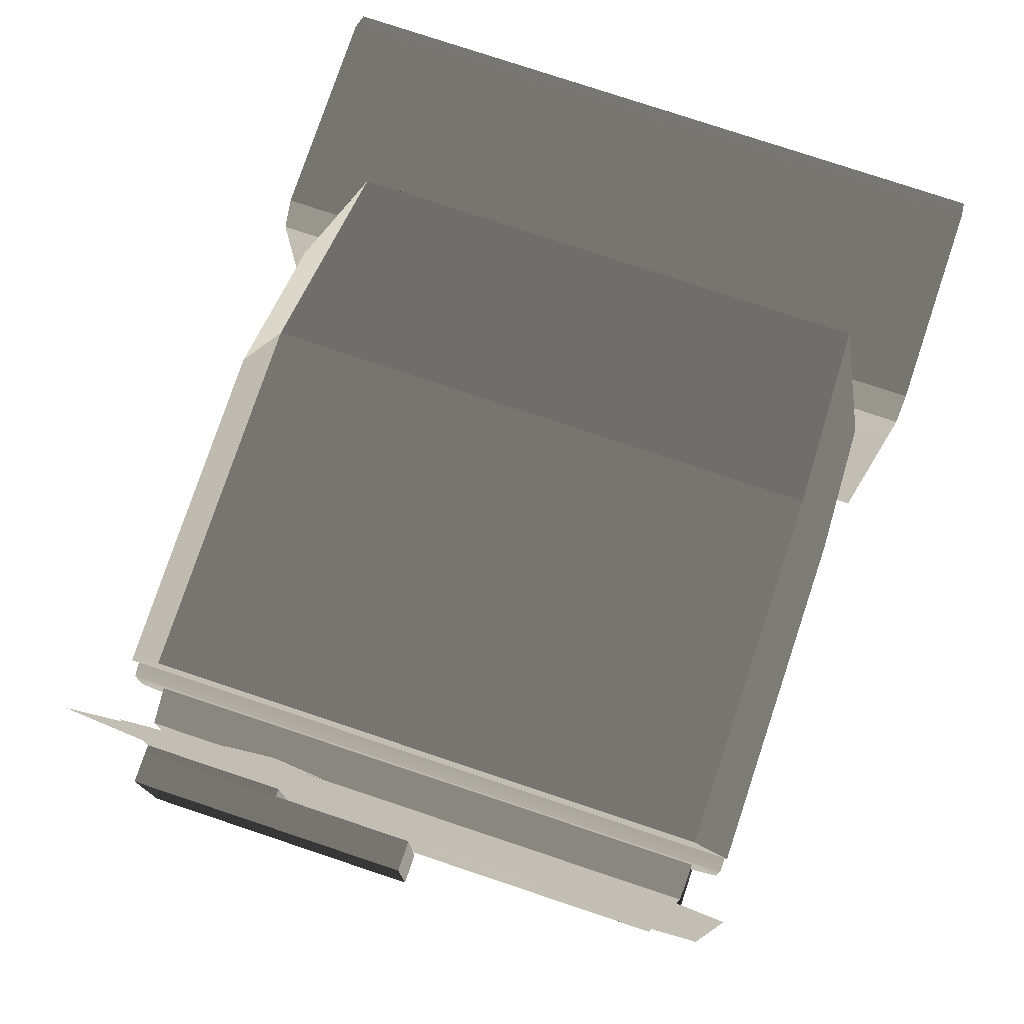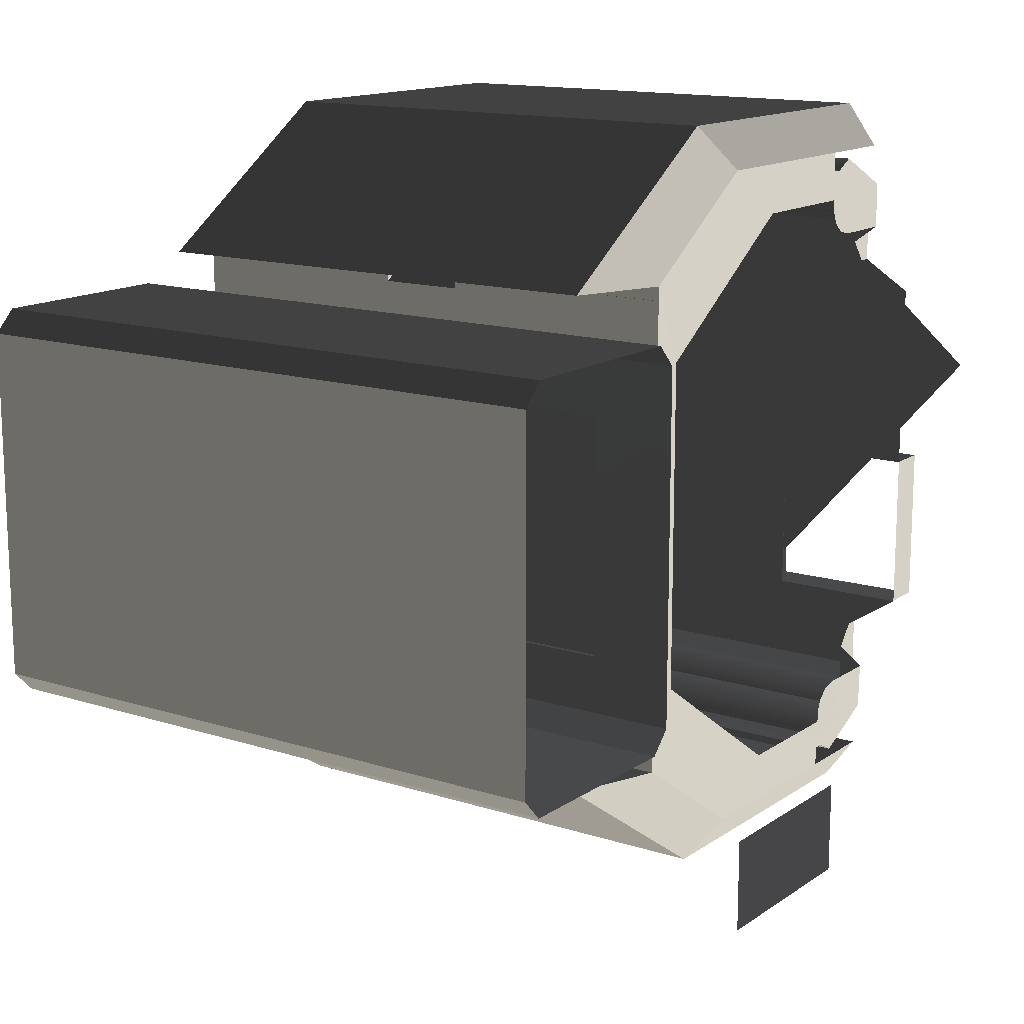
<metadata>
{"format":"obj","ext":"obj","renderer":"f3d","projection":"perspective","resolution":1024,"background":"white","views":[{"elev":77.1,"azim":18.5,"up":"+Z"},{"elev":14.3,"azim":-145.0,"up":"+Z"}]}
</metadata>
<code>
g
v 163 16 -232.6
v 163 15.1 -232
v 162.8 15.25 -231.7
v 162.8 16.56 -232.6
v 159.7 15.25 -231.7
v 159.5 15.1 -232
v 159.5 16 -232.6
v 159.7 16.56 -232.6
v 162.8 15.25 -236.5
v 163 15.1 -236.2
v 163 16 -235.6
v 162.8 16.56 -235.6
v 159.5 16 -235.6
v 159.5 15.1 -236.2
v 159.7 15.25 -236.5
v 159.7 16.56 -235.6
v 162.8 13.25 -231.7
v 162.8 15.25 -231.7
v 163 15.1 -232
v 163 13.82 -232
v 163 13.25 -232
v 159.5 15.1 -232
v 159.7 15.25 -231.7
v 159.7 13.25 -231.7
v 159.5 13.82 -232
v 159.5 13.25 -232
v 163 15.1 -236.2
v 162.8 15.25 -236.5
v 162.8 13.25 -236.5
v 163 13.82 -236.2
v 163 13.25 -236.2
v 159.7 13.25 -236.5
v 159.7 15.25 -236.5
v 159.5 15.1 -236.2
v 159.5 13.82 -236.2
v 159.5 13.25 -236.2
v 161 13.82 -232.1
v 159.5 13.82 -232.1
v 159.5 15.07 -232.1
v 161 15.07 -232.1
v 161 15.07 -232.1
v 159.5 15.07 -232.1
v 159.5 16 -232.7
v 161 16 -232.7
v 163 13.82 -232.1
v 161.5 13.82 -232.1
v 161.5 15.07 -232.1
v 163 15.07 -232.1
v 163 15.07 -232.1
v 161.5 15.07 -232.1
v 161.5 16 -232.7
v 163 16 -232.7
v 159.5 15.07 -236.1
v 159.5 13.82 -236.1
v 161 13.82 -236.1
v 161 15.07 -236.1
v 159.5 16 -235.5
v 159.5 15.07 -236.1
v 161 15.07 -236.1
v 161 16 -235.5
v 161.5 15.07 -236.1
v 161.5 13.82 -236.1
v 163 13.82 -236.1
v 163 15.07 -236.1
v 161.5 16 -235.5
v 161.5 15.07 -236.1
v 163 15.07 -236.1
v 163 16 -235.5
v 163 16 -234.1
v 163 15.79 -234.1
v 163 15.79 -233.1
v 163 16 -232.6
v 163 16 -234.1
v 163 16 -235.6
v 163 15.79 -235.1
v 163 15.79 -234.1
v 163 15.1 -232
v 163 16 -232.6
v 163 15.79 -233.1
v 163 14.65 -232.3
v 163 15.79 -235.1
v 163 16 -235.6
v 163 15.1 -236.2
v 163 14.65 -235.9
v 163 13.82 -232.1
v 161.5 13.82 -232.1
v 161.5 13.82 -232
v 163 13.82 -232
v 161 13.82 -232.1
v 159.5 13.82 -232.1
v 159.5 13.82 -232
v 161 13.82 -232
v 161 16 -235.6
v 161 15.1 -236.2
v 161 15.06 -236.1
v 161 16 -235.5
v 161 15.1 -236.2
v 161 13.82 -236.2
v 161 13.82 -236.1
v 161 15.06 -236.1
v 161.5 16 -235.6
v 161.5 16 -235.5
v 161.5 15.06 -236.1
v 161.5 15.1 -236.2
v 161.5 15.1 -236.2
v 161.5 15.06 -236.1
v 161.5 13.82 -236.1
v 161.5 13.82 -236.2
v 161 16 -232.6
v 161 16 -232.7
v 161 15.06 -232.1
v 161 15.1 -232
v 161 15.1 -232
v 161 15.06 -232.1
v 161 13.82 -232.1
v 161 13.82 -232
v 161.5 16 -232.6
v 161.5 15.1 -232
v 161.5 15.06 -232.1
v 161.5 16 -232.7
v 161.5 15.1 -232
v 161.5 13.82 -232
v 161.5 13.82 -232.1
v 161.5 15.06 -232.1
v 163 13.82 -236.1
v 163 13.82 -236.2
v 161.5 13.82 -236.2
v 161.5 13.82 -236.1
v 161 13.82 -236.1
v 161 13.82 -236.2
v 159.5 13.82 -236.2
v 159.5 13.82 -236.1
v 159.5 15.1 -236.2
v 159.5 16 -235.6
v 159.5 15.79 -235.1
v 159.5 14.65 -235.9
v 159.5 16 -234.1
v 159.5 15.79 -234.1
v 159.5 15.79 -235.1
v 159.5 16 -235.6
v 159.5 15.79 -233.1
v 159.5 16 -232.6
v 159.5 15.1 -232
v 159.5 14.65 -232.3
v 159.5 15.79 -233.1
v 159.5 15.79 -234.1
v 159.5 16 -234.1
v 159.5 16 -232.6
v 162.8 12.99 -232.5
v 162.8 13.19 -232.4
v 162.8 13.19 -232.6
v 162.8 13.08 -232.8
v 162.8 13 -232.8
v 162.8 13.19 -235.5
v 162.8 13.19 -235.8
v 162.8 12.99 -235.7
v 162.8 13.08 -235.4
v 162.8 13 -235.4
v 159.6 12.99 -235.7
v 159.6 13.19 -235.8
v 159.6 13.19 -235.6
v 159.6 13.08 -235.4
v 159.6 12.99 -235.4
v 159.6 13.19 -232.6
v 159.6 13.19 -232.4
v 159.6 12.99 -232.5
v 159.6 13.08 -232.8
v 159.6 12.99 -232.8
v 163 15.1 -232
v 163 13.82 -232.1
v 163 13.82 -232
v 163 14.65 -232.3
v 163 13.82 -232.3
v 163 13.75 -232.1
v 163 13.19 -232.2
v 163 13.62 -232
v 163 13.82 -232.4
v 163 13.78 -232.4
v 163 13.71 -232.5
v 163 13.62 -232.5
v 163 13.19 -232.5
v 163 13.82 -236.2
v 163 13.82 -236.1
v 163 15.1 -236.2
v 163 14.65 -235.9
v 163 13.82 -235.9
v 163 13.75 -236.1
v 163 13.19 -236
v 163 13.62 -236.2
v 163 13.82 -235.8
v 163 13.19 -235.7
v 163 13.62 -235.7
v 163 13.71 -235.7
v 163 13.78 -235.7
v 159.5 13.82 -236.1
v 159.5 13.82 -236.2
v 159.5 15.1 -236.2
v 159.5 14.65 -235.9
v 159.5 13.82 -235.9
v 159.5 13.75 -236.1
v 159.5 13.19 -236
v 159.5 13.62 -236.2
v 159.5 13.82 -235.8
v 159.5 13.78 -235.8
v 159.5 13.71 -235.7
v 159.5 13.62 -235.7
v 159.5 13.19 -235.7
v 159.5 13.82 -232.1
v 159.5 15.1 -232
v 159.5 13.82 -232
v 159.5 14.65 -232.3
v 159.5 13.82 -232.3
v 159.5 13.75 -232.1
v 159.5 13.19 -232.2
v 159.5 13.62 -232
v 159.5 13.82 -232.4
v 159.5 13.19 -232.5
v 159.5 13.62 -232.5
v 159.5 13.71 -232.5
v 159.5 13.78 -232.4
v 162.8 13.19 -232.4
v 163 13.19 -232.5
v 162.8 13.19 -232.6
v 163 13.19 -232.2
v 162.8 13.19 -235.5
v 163 13.19 -235.7
v 162.8 13.19 -235.8
v 163 13.19 -236
v 159.7 16.56 -232.6
v 162.8 16.56 -232.6
v 162.8 15.25 -231.7
v 159.7 15.25 -231.7
v 162.8 15.25 -236.5
v 162.8 16.56 -235.6
v 159.7 16.56 -235.6
v 159.7 15.25 -236.5
v 159.7 15.25 -236.5
v 159.7 13.25 -236.5
v 162.8 13.25 -236.5
v 162.8 15.25 -236.5
v 162.8 15.25 -231.7
v 162.8 13.25 -231.7
v 159.7 13.25 -231.7
v 159.7 15.25 -231.7
v 159.5 13.19 -235.7
v 159.6 13.19 -235.6
v 159.6 13.19 -235.8
v 159.5 13.19 -236
v 159.5 13.19 -232.5
v 159.6 13.19 -232.4
v 159.6 13.19 -232.6
v 159.5 13.19 -232.2
v 161 13.82 -236.1
v 161.5 13.82 -236.1
v 161.5 15.06 -236.1
v 161 15.06 -236.1
v 161 16 -235.5
v 161.5 16 -235.5
v 161.5 15.06 -232.1
v 161.5 13.82 -232.1
v 161 13.82 -232.1
v 161 15.06 -232.1
v 161 16 -232.7
v 161.5 16 -232.7
v 159.3 12.99 -234.2
v 159.3 12.99 -234
v 160.2 12.99 -234.2
v 162.8 13 -232.8
v 163.1 13 -233
v 161.3 13 -233
v 161.3 13 -233
v 161.1 13 -233
v 159.6 12.99 -232.8
v 159.3 12.99 -233
v 162.8 13 -235.4
v 162.8 12.99 -235.7
v 159.6 12.99 -235.7
v 159.6 12.99 -235.4
v 159.6 13.19 -235.8
v 159.6 12.99 -235.7
v 162.8 12.99 -235.7
v 162.8 13.19 -235.8
v 162.8 13 -232.8
v 159.6 12.99 -232.8
v 159.6 12.99 -232.5
v 162.8 12.99 -232.5
v 159.5 13.75 -232.1
v 159.5 13.82 -232.1
v 161 13.82 -232.1
v 163 13.75 -232.1
v 161 13.82 -232.1
v 161.5 13.82 -232.1
v 163 13.82 -232.1
v 161.1 13 -234.2
v 160.2 12.99 -234.2
v 159.3 12.99 -234
v 161.1 13 -234
v 161.3 13 -233
v 161.3 13 -234
v 161.1 13 -234
v 161.1 13 -233
v 161.1 13 -234.2
v 161.3 13 -234.2
v 161.3 12.99 -235.2
v 161.1 12.99 -235.2
v 159.6 13.19 -232.4
v 162.8 13.19 -232.4
v 162.8 12.99 -232.5
v 159.6 12.99 -232.5
v 161.3 13 -234
v 163.1 12.99 -234
v 163.1 12.99 -234.2
v 161.3 13 -234.2
v 161.1 13 -234
v 161.1 13 -234.2
v 161.1 12.99 -235.2
v 161.3 12.99 -235.2
v 162.8 13 -235.4
v 163.1 12.99 -235.2
v 159.6 12.99 -235.4
v 161.1 12.99 -235.2
v 160.2 13 -235.2
v 159.3 12.99 -235.2
v 161.5 13.82 -236.1
v 163 13.75 -236.1
v 163 13.82 -236.1
v 161 13.82 -236.1
v 159.5 13.75 -236.1
v 159.5 13.82 -236.1
v 159.5 13.75 -232.1
v 163 13.75 -232.1
v 163 13.62 -232
v 159.5 13.62 -232
v 159.5 13.19 -232.2
v 163 13.19 -232.2
v 162.8 13.19 -232.4
v 159.6 13.19 -232.4
v 159.5 13.19 -236
v 163 13.19 -236
v 163 13.62 -236.2
v 159.5 13.62 -236.2
v 159.5 13.75 -236.1
v 163 13.75 -236.1
v 163 13.75 -236
v 159.5 13.75 -236
v 159.5 13.71 -235.9
v 163 13.71 -235.9
v 159.5 13.62 -235.8
v 163 13.62 -235.8
v 159.5 13.53 -235.9
v 163 13.53 -235.9
v 159.5 13.71 -232.3
v 159.5 13.75 -232.2
v 163 13.75 -232.2
v 163 13.71 -232.3
v 159.5 13.62 -232.4
v 163 13.62 -232.4
v 159.5 13.53 -232.3
v 163 13.53 -232.3
v 163 13.53 -235.9
v 159.5 13.53 -235.9
v 159.5 13.49 -236
v 163 13.49 -236
v 159.5 13.49 -232.2
v 159.5 13.53 -232.3
v 163 13.53 -232.3
v 163 13.49 -232.2
v 159.5 13.75 -236
v 163 13.75 -236
v 163 13.71 -236
v 159.5 13.71 -236
v 163 13.62 -236.1
v 159.5 13.62 -236.1
v 163 13.71 -232.2
v 163 13.75 -232.2
v 159.5 13.75 -232.2
v 159.5 13.71 -232.2
v 163 13.62 -232.1
v 159.5 13.62 -232.1
v 163 16 -232.6
v 162.8 16.56 -232.6
v 159.7 16.56 -232.6
v 159.5 16 -232.6
v 159.7 16.56 -235.6
v 162.8 16.56 -235.6
v 163 16 -235.6
v 159.5 16 -235.6
v 162.8 13.25 -231.7
v 163 13.25 -232
v 159.5 13.25 -232
v 159.7 13.25 -231.7
v 163 13.25 -236.2
v 162.8 13.25 -236.5
v 159.7 13.25 -236.5
v 159.5 13.25 -236.2
v 159.8 16.25 -233.3
v 159.2 16.25 -233
v 163.2 16.25 -233
v 162.7 16.25 -233.3
v 162.7 16.25 -234.8
v 162.7 16.25 -233.3
v 163.2 16.25 -233
v 163.2 16.25 -235.2
v 163.2 16.38 -232.8
v 163.2 16.25 -233
v 159.2 16.25 -233
v 159.2 16.38 -232.8
v 163.2 16.38 -235.3
v 159.2 16.38 -235.4
v 159.2 16.25 -235.2
v 163.2 16.25 -235.2
v 159.2 17.61 -235.4
v 163.2 17.61 -235.3
v 163.2 17.75 -235.2
v 159.2 17.75 -235.2
v 159.2 17.61 -232.8
v 159.2 17.75 -233
v 163.2 17.75 -233
v 163.2 17.61 -232.8
v 159.2 16.25 -233
v 159.8 16.25 -233.3
v 159.8 16.25 -234.8
v 159.2 16.25 -235.2
v 163.2 16.25 -235.2
v 162.7 16.25 -234.8
v 159.4 13.82 -237
v 159.4 13.82 -236.3
v 159.4 15.1 -236.3
v 159.4 15.1 -237
v 159.3 12.75 -234.2
v 159.3 12.75 -235.2
v 159.3 12.94 -235.2
v 159.3 12.94 -234.2
v 161.1 12.75 -235.2
v 161.1 12.75 -234.2
v 161.1 12.94 -234.2
v 161.1 12.94 -235.2
v 160.2 12.94 -235.2
v 159.3 12.94 -235.2
v 159.3 12.75 -235.2
v 161.1 12.94 -235.2
v 161.1 12.75 -235.2
v 159.3 12.94 -234.2
v 160.2 12.94 -234.2
v 159.3 12.75 -234.2
v 161.1 12.75 -234.2
v 161.1 12.94 -234.2
v 163.2 17.75 -233
v 159.2 17.75 -233
v 159.2 17.75 -235.2
v 163.2 17.75 -235.2
v 161.3 12.99 -235.2
v 161.3 13 -234.2
v 163.1 12.99 -234.2
v 163.1 12.99 -235.2
v 161.1 13 -234
v 159.3 12.99 -234
v 159.3 12.99 -233
v 161.1 13 -233
v 161.3 13 -234
v 161.3 13 -233
v 163.1 13 -233
v 163.1 12.99 -234
v 160.2 13 -235.2
v 160.2 12.99 -234.2
v 161.1 13 -234.2
v 161.1 12.99 -235.2
v 161.1 12.94 -234.2
v 160.2 12.94 -234.2
v 160.2 12.94 -235.2
v 161.1 12.94 -235.2
v 159.3 12.94 -235.2
v 160.2 12.94 -235.2
v 160.2 13 -235.2
v 160.2 13 -235.2
v 159.3 12.99 -235.2
v 159.3 12.94 -235.2
v 159.3 12.94 -234.2
v 159.3 12.94 -235.2
v 159.3 12.99 -235.2
v 159.3 12.99 -234.2
v 160.2 12.94 -234.2
v 159.3 12.94 -234.2
v 159.3 12.99 -234.2
v 160.2 12.99 -234.2
v 160.2 12.94 -235.2
v 160.2 12.94 -234.2
v 160.2 12.99 -234.2
v 160.2 13 -235.2
v 159.8 16.25 -233.3
v 159.8 16 -233.3
v 159.8 16 -234.8
v 159.8 16.25 -234.8
v 162.7 16.25 -233.3
v 162.7 16 -233.3
v 159.8 16 -233.3
v 159.8 16.25 -233.3
v 159.8 16 -234.8
v 162.7 16 -234.8
v 162.7 16.25 -234.8
v 159.8 16.25 -234.8
v 162.7 16.22 -233.3
v 159.8 16.22 -233.3
v 159.8 16.22 -234.8
v 162.7 16.22 -234.8
v 159.8 16.22 -234.8
v 159.8 16.22 -233.3
v 162.7 16.22 -233.3
v 162.7 16.22 -234.8
v 162.7 16 -234.8
v 162.7 16 -233.3
v 162.7 16.25 -233.3
v 162.7 16.25 -234.8
v 162.7 16 -233.3
v 163 16 -232.6
v 161.5 16 -232.6
v 161.5 16 -232.7
v 163 16 -234.1
v 159.8 16 -233.3
v 162.7 16 -234.8
v 161 16 -232.7
v 163 16 -235.6
v 161 16 -232.6
v 161.5 16 -235.6
v 159.5 16 -232.6
v 161.5 16 -235.5
v 159.5 16 -234.1
v 159.8 16 -234.8
v 161 16 -235.5
v 159.5 16 -235.6
v 161 16 -235.6
v 159.2 16.38 -235.4
v 163.2 16.38 -235.3
v 163.2 17.61 -235.3
v 159.2 17.61 -235.4
v 159.2 16.38 -232.8
v 159.2 17.61 -232.8
v 163.2 17.61 -232.8
v 163.2 16.38 -232.8
v 163 13.27 -235.8
v 159.5 13.27 -235.8
v 159.5 13.23 -235.8
v 163 13.23 -235.8
v 159.5 13.23 -232.4
v 159.5 13.27 -232.4
v 163 13.27 -232.4
v 163 13.23 -232.4
v 159.5 13.49 -235.8
v 163 13.49 -235.8
v 163 13.45 -235.9
v 159.5 13.45 -235.9
v 163 13.36 -236
v 159.5 13.36 -236
v 159.5 14.98 -235.9
v 163 14.98 -235.9
v 163 15.01 -236
v 159.5 15.01 -236
v 163 14.98 -236
v 159.5 14.98 -236
v 159.5 14.9 -236.1
v 163 14.9 -236.1
v 163 14.83 -236
v 159.5 14.83 -236
v 163 14.8 -236
v 159.5 14.8 -236
v 163 13.45 -232.3
v 163 13.49 -232.4
v 159.5 13.49 -232.4
v 159.5 13.45 -232.3
v 163 13.36 -232.2
v 159.5 13.36 -232.2
v 163 15.01 -232.2
v 163 14.98 -232.3
v 159.5 14.98 -232.3
v 159.5 15.01 -232.2
v 163 14.98 -232.2
v 159.5 14.98 -232.2
v 163 14.83 -232.2
v 163 14.9 -232.1
v 159.5 14.9 -232.1
v 159.5 14.83 -232.2
v 163 14.8 -232.2
v 159.5 14.8 -232.2
v 159.5 13.19 -236
v 159.6 13.19 -235.8
v 162.8 13.19 -235.8
v 163 13.19 -236
v 163 13.49 -235.8
v 159.5 13.49 -235.8
v 159.5 13.45 -235.8
v 163 13.45 -235.8
v 159.5 13.36 -235.7
v 163 13.36 -235.7
v 159.5 13.27 -235.8
v 163 13.27 -235.8
v 163 14.98 -235.9
v 159.5 14.98 -235.9
v 159.5 14.9 -235.9
v 163 14.9 -235.9
v 159.5 14.83 -235.9
v 163 14.83 -235.9
v 159.5 14.8 -236
v 163 14.8 -236
v 159.5 13.45 -232.4
v 159.5 13.49 -232.4
v 163 13.49 -232.4
v 163 13.45 -232.4
v 159.5 13.36 -232.5
v 163 13.36 -232.5
v 159.5 13.27 -232.4
v 163 13.27 -232.4
v 159.5 14.9 -232.3
v 159.5 14.98 -232.3
v 163 14.98 -232.3
v 163 14.9 -232.3
v 159.5 14.83 -232.3
v 163 14.83 -232.3
v 159.5 14.8 -232.2
v 163 14.8 -232.2
v 160.4 13 -232.1
v 161.7 13 -233.6
v 158.9 12.99 -233.5
v 160.2 12.99 -235
g rend_interior_outbuilding_55.part0
f 1 2 3
f 3 4 1
f 5 6 7
f 7 8 5
f 9 10 11
f 11 12 9
f 13 14 15
f 15 16 13
f 17 18 19
f 19 20 17
f 20 21 17
f 22 23 24
f 24 25 22
f 25 24 26
f 27 28 29
f 29 30 27
f 30 29 31
f 32 33 34
f 34 35 32
f 35 36 32
f 1 2 3
g rend_interior_outbuilding_55.part1
f 37 38 39
f 39 40 37
f 41 42 43
f 43 44 41
f 45 46 47
f 47 48 45
f 49 50 51
f 51 52 49
f 53 54 55
f 55 56 53
f 57 58 59
f 59 60 57
f 61 62 63
f 63 64 61
f 65 66 67
f 67 68 65
f 37 38 39
g rend_interior_outbuilding_55.part2
f 69 70 71
f 71 72 69
f 73 74 75
f 75 76 73
f 77 78 79
f 79 80 77
f 81 82 83
f 83 84 81
f 85 86 87
f 87 88 85
f 89 90 91
f 91 92 89
f 93 94 95
f 95 96 93
f 97 98 99
f 99 100 97
f 101 102 103
f 103 104 101
f 105 106 107
f 107 108 105
f 109 110 111
f 111 112 109
f 113 114 115
f 115 116 113
f 117 118 119
f 119 120 117
f 121 122 123
f 123 124 121
f 125 126 127
f 127 128 125
f 129 130 131
f 131 132 129
f 133 134 135
f 135 136 133
f 137 138 139
f 139 140 137
f 141 142 143
f 143 144 141
f 145 146 147
f 147 148 145
f 149 150 151
f 151 152 149
f 153 149 152
f 154 155 156
f 156 157 154
f 157 156 158
f 159 160 161
f 161 162 159
f 159 162 163
f 164 165 166
f 166 167 164
f 166 168 167
f 169 170 171
f 170 169 172
f 172 173 170
f 174 170 173
f 175 174 173
f 174 175 176
f 173 177 175
f 177 178 179
f 179 175 177
f 180 175 179
f 180 181 175
f 182 183 184
f 185 184 183
f 183 186 185
f 186 183 187
f 186 187 188
f 189 188 187
f 188 190 186
f 188 191 192
f 193 188 192
f 190 188 193
f 193 194 190
f 195 196 197
f 195 197 198
f 198 199 195
f 195 199 200
f 201 200 199
f 201 202 200
f 199 203 201
f 204 205 203
f 201 203 205
f 201 205 206
f 207 201 206
f 208 209 210
f 211 209 208
f 208 212 211
f 208 213 212
f 212 213 214
f 214 213 215
f 214 216 212
f 217 218 214
f 214 218 219
f 214 219 216
f 220 216 219
f 69 70 71
g rend_interior_outbuilding_55.part3
f 221 222 223
f 224 222 221
f 225 226 227
f 227 226 228
f 229 230 231
f 231 232 229
f 233 234 235
f 235 236 233
f 237 238 239
f 239 240 237
f 241 242 243
f 243 244 241
f 245 246 247
f 245 247 248
f 249 250 251
f 249 252 250
f 253 254 255
f 255 256 253
f 257 256 255
f 255 258 257
f 259 260 261
f 261 262 259
f 259 262 263
f 263 264 259
f 221 222 223
g rend_interior_outbuilding_55.part4
f 265 266 267
f 268 269 270
f 268 271 272
f 272 273 268
f 272 274 273
f 275 276 277
f 277 278 275
f 279 280 281
f 281 282 279
f 283 284 285
f 285 286 283
f 287 288 289
f 290 287 291
f 289 292 290
f 292 293 290
f 294 295 296
f 296 297 294
f 298 299 300
f 300 301 298
f 302 303 304
f 304 305 302
f 306 307 308
f 308 309 306
f 310 311 312
f 312 313 310
f 314 310 313
f 313 315 314
f 316 317 318
f 318 317 319
f 318 320 321
f 321 320 322
f 322 320 323
f 324 325 326
f 325 324 327
f 327 328 325
f 328 327 329
f 330 331 332
f 332 333 330
f 334 333 332
f 332 335 334
f 334 335 336
f 336 337 334
f 338 339 340
f 340 341 338
f 342 341 340
f 340 343 342
f 265 266 267
g rend_interior_outbuilding_55.part5
f 344 345 346
f 346 347 344
f 347 346 348
f 348 349 347
f 349 348 350
f 350 351 349
f 352 353 354
f 354 355 352
f 356 352 355
f 355 357 356
f 358 356 357
f 357 359 358
f 344 345 346
g rend_interior_outbuilding_55.part6
f 360 361 362
f 362 363 360
f 364 365 366
f 366 367 364
f 368 369 370
f 370 371 368
f 371 370 372
f 372 373 371
f 374 375 376
f 376 377 374
f 378 374 377
f 377 379 378
f 360 361 362
g rend_interior_outbuilding_55.part7
f 380 381 382
f 382 383 380
f 384 385 386
f 386 387 384
f 388 389 390
f 390 391 388
f 392 393 394
f 394 395 392
f 396 397 398
f 398 399 396
f 400 401 402
f 402 403 400
f 404 405 406
f 406 407 404
f 408 409 410
f 410 411 408
f 412 413 414
f 414 415 412
f 416 417 418
f 418 419 416
f 420 421 422
f 422 423 420
f 424 423 422
f 422 425 424
f 380 381 382
g rend_interior_outbuilding_55.part8
f 426 427 428
f 428 429 426
f 426 427 428
g rend_interior_outbuilding_55.part9
f 430 431 432
f 432 433 430
f 434 435 436
f 436 437 434
f 438 439 440
f 441 438 440
f 440 442 441
f 443 444 445
f 446 445 444
f 444 447 446
f 430 431 432
g rend_interior_outbuilding_55.part10
f 448 449 450
f 450 451 448
f 448 449 450
g rend_interior_outbuilding_55.part11
f 452 453 454
f 454 455 452
f 456 457 458
f 458 459 456
f 460 461 462
f 462 463 460
f 464 465 466
f 466 467 464
f 468 469 470
f 470 471 468
f 452 453 454
g rend_interior_outbuilding_55.part12
f 472 473 474
f 475 476 477
f 478 479 480
f 480 481 478
f 482 483 484
f 484 485 482
f 486 487 488
f 488 489 486
f 472 473 474
g rend_interior_outbuilding_55.part13
f 490 491 492
f 492 493 490
f 494 495 496
f 496 497 494
f 498 499 500
f 500 501 498
f 502 503 504
f 504 505 502
f 506 507 508
f 508 509 506
f 510 511 512
f 512 513 510
f 514 515 516
f 516 517 514
f 518 515 514
f 519 514 517
f 514 520 518
f 517 521 519
f 522 518 520
f 519 521 523
f 524 522 520
f 523 525 519
f 520 526 524
f 519 525 527
f 526 520 528
f 528 519 527
f 528 529 526
f 527 530 528
f 531 529 528
f 528 530 531
f 490 491 492
g rend_interior_outbuilding_55.part14
f 532 533 534
f 534 535 532
f 536 537 538
f 538 539 536
f 532 533 534
g rend_interior_outbuilding_55.part15
f 540 541 542
f 542 543 540
f 544 545 546
f 546 547 544
f 548 549 550
f 550 551 548
f 551 550 552
f 552 553 551
f 554 555 556
f 556 557 554
f 557 556 558
f 558 559 557
f 560 561 562
f 562 563 560
f 563 562 564
f 564 565 563
f 566 567 568
f 568 569 566
f 570 566 569
f 569 571 570
f 572 573 574
f 574 575 572
f 576 572 575
f 575 577 576
f 578 579 580
f 580 581 578
f 582 578 581
f 581 583 582
f 540 541 542
g rend_interior_outbuilding_55.part16
f 584 585 586
f 586 587 584
f 588 589 590
f 590 591 588
f 591 590 592
f 592 593 591
f 593 592 594
f 594 595 593
f 596 597 598
f 598 599 596
f 599 598 600
f 600 601 599
f 601 600 602
f 602 603 601
f 604 605 606
f 606 607 604
f 608 604 607
f 607 609 608
f 610 608 609
f 609 611 610
f 612 613 614
f 614 615 612
f 616 612 615
f 615 617 616
f 618 616 617
f 617 619 618
f 584 585 586
g rend_interior_outbuilding_55.part17
f 620 621 622
f 623 622 621
f 620 621 622

</code>
